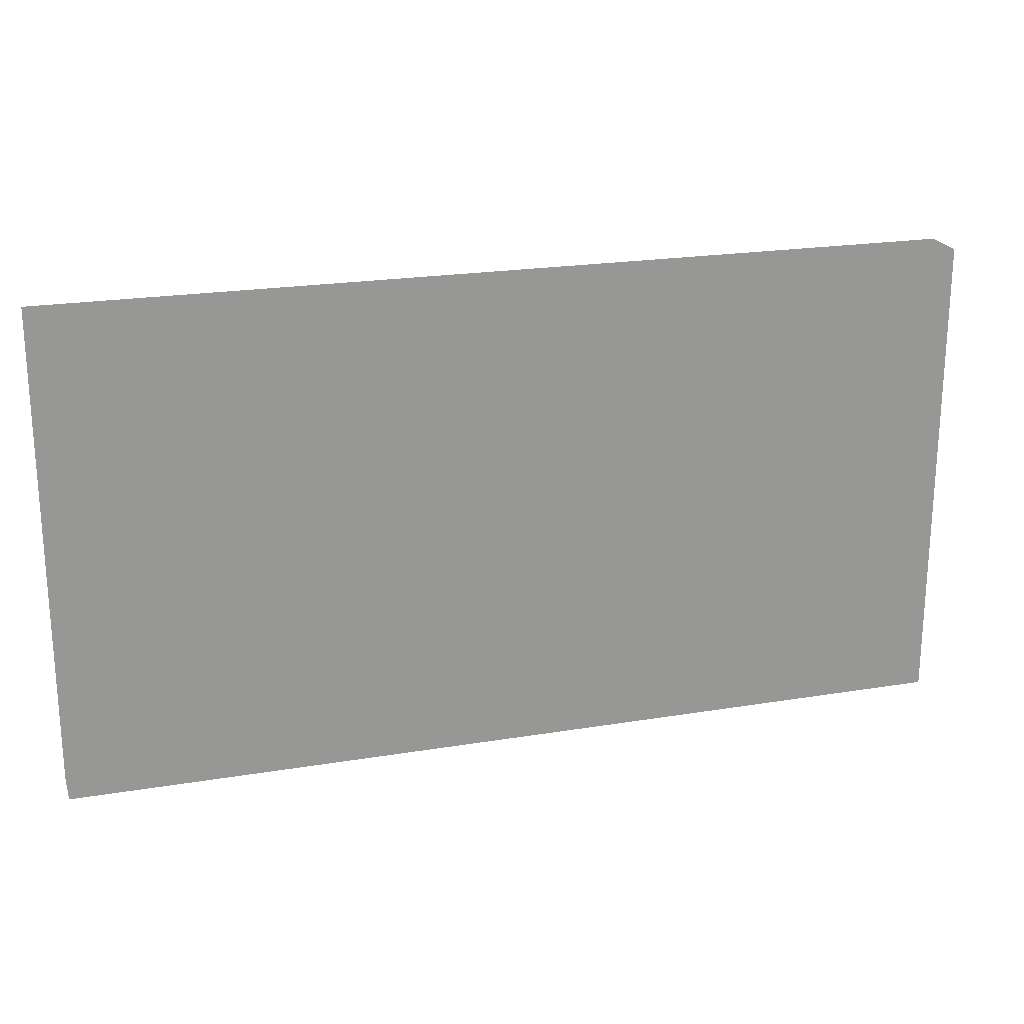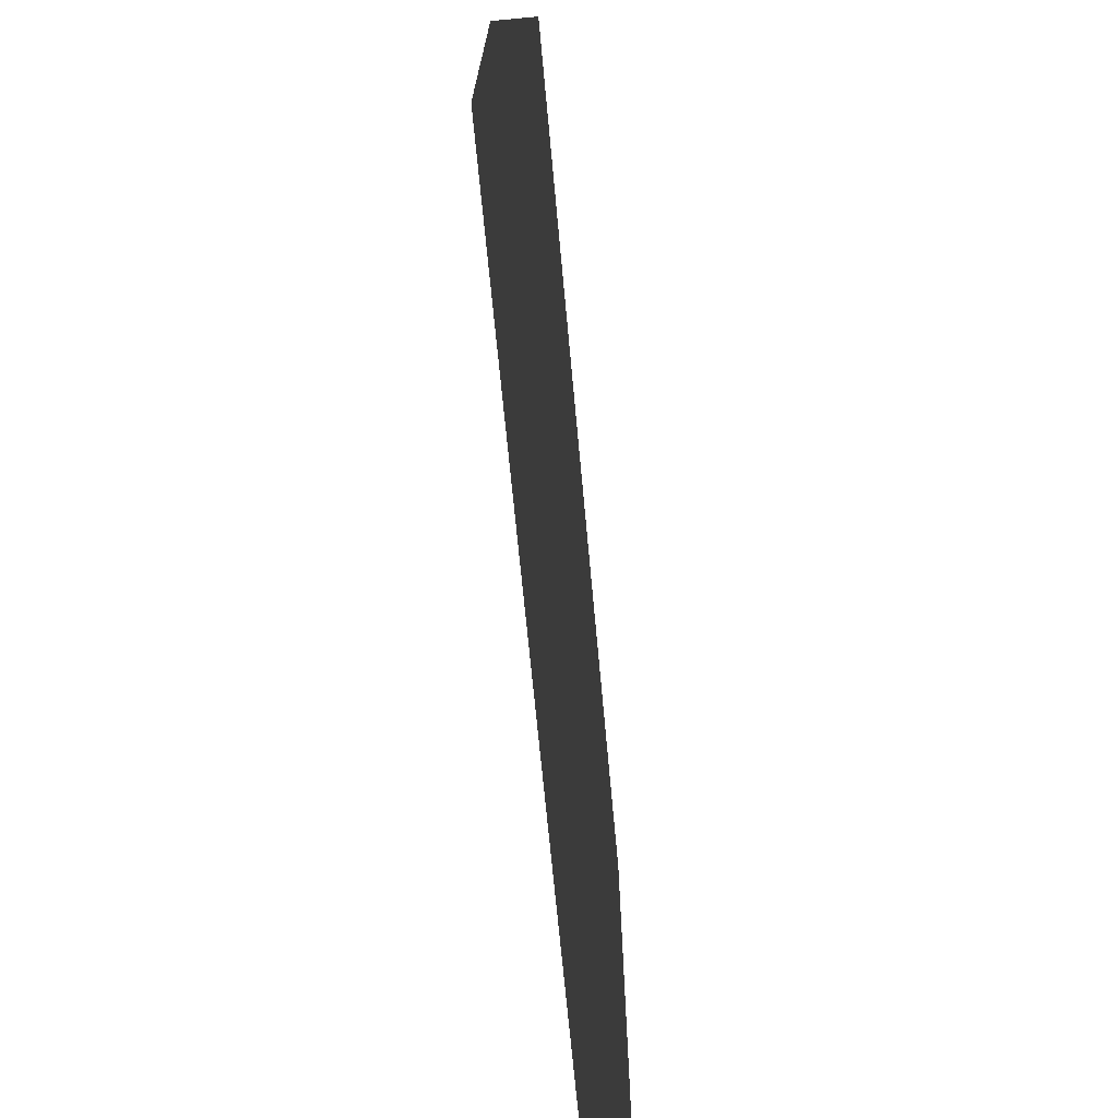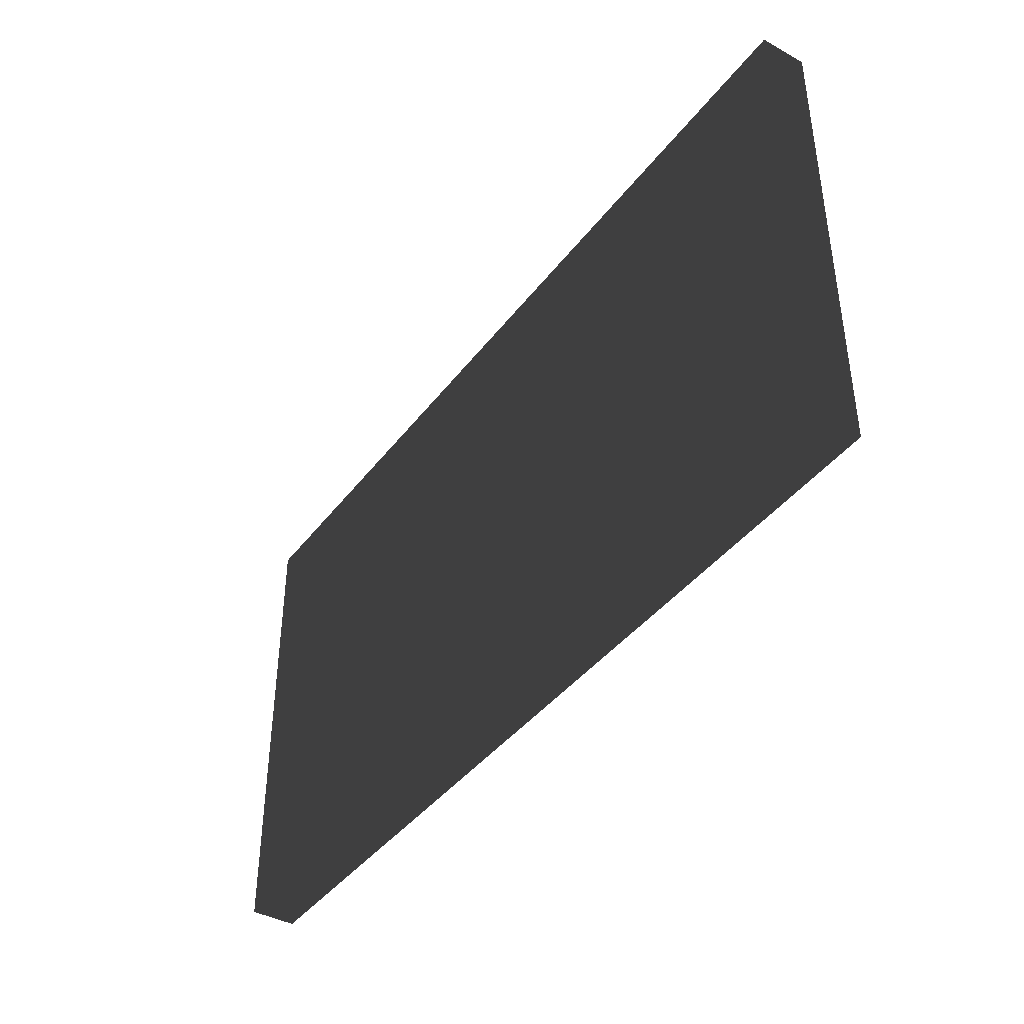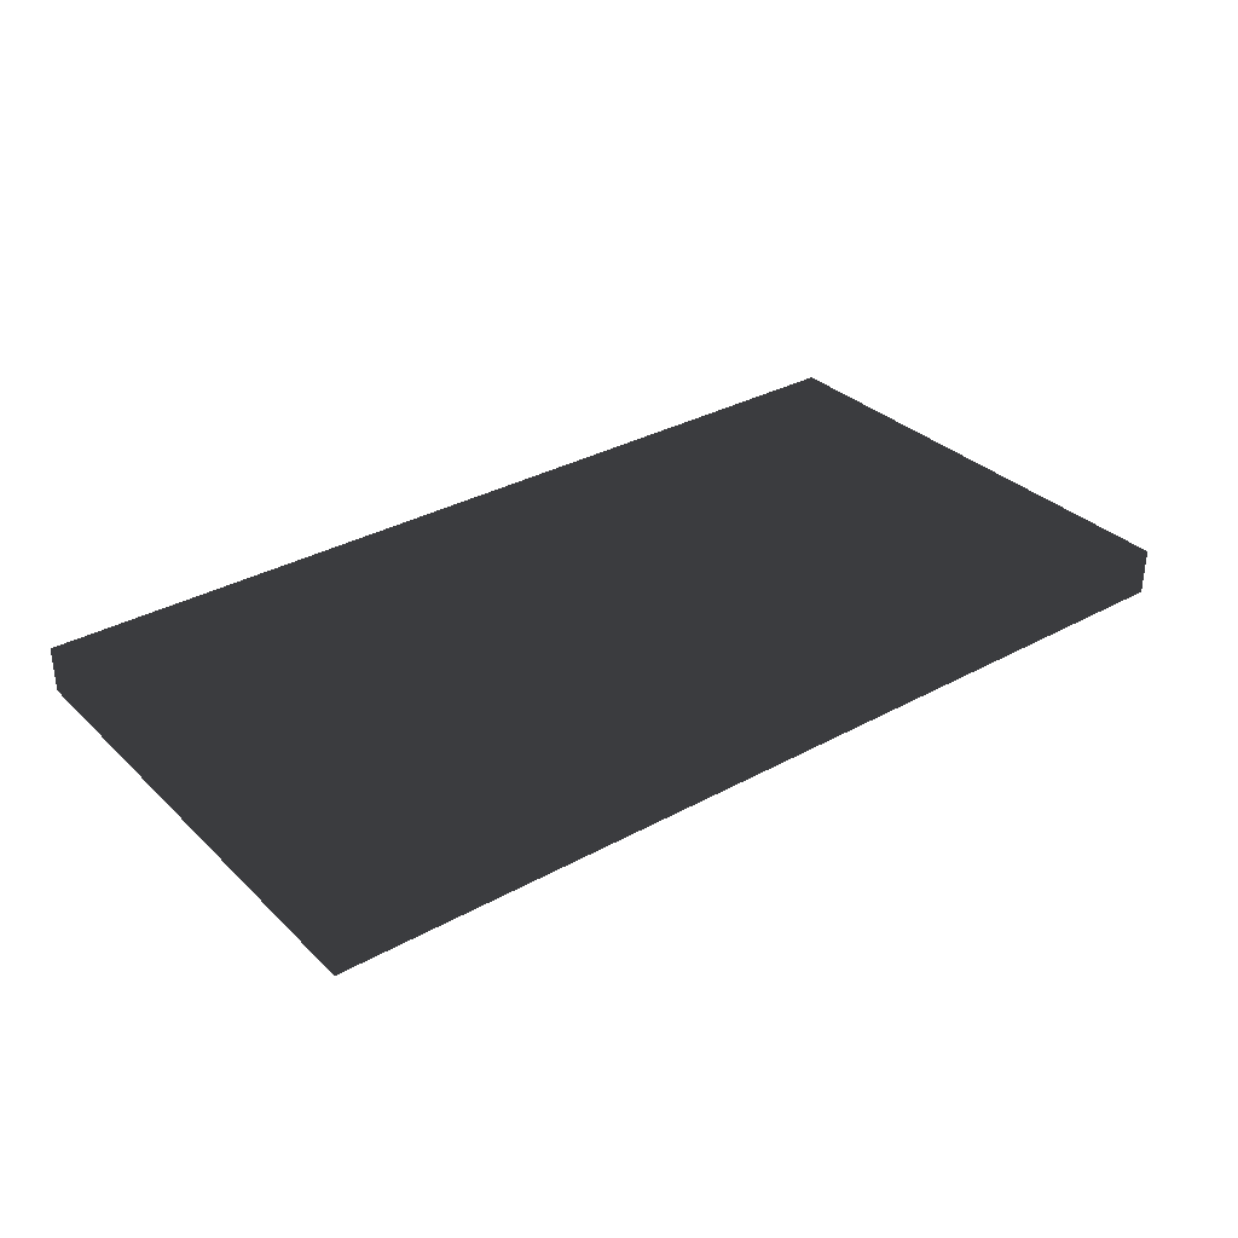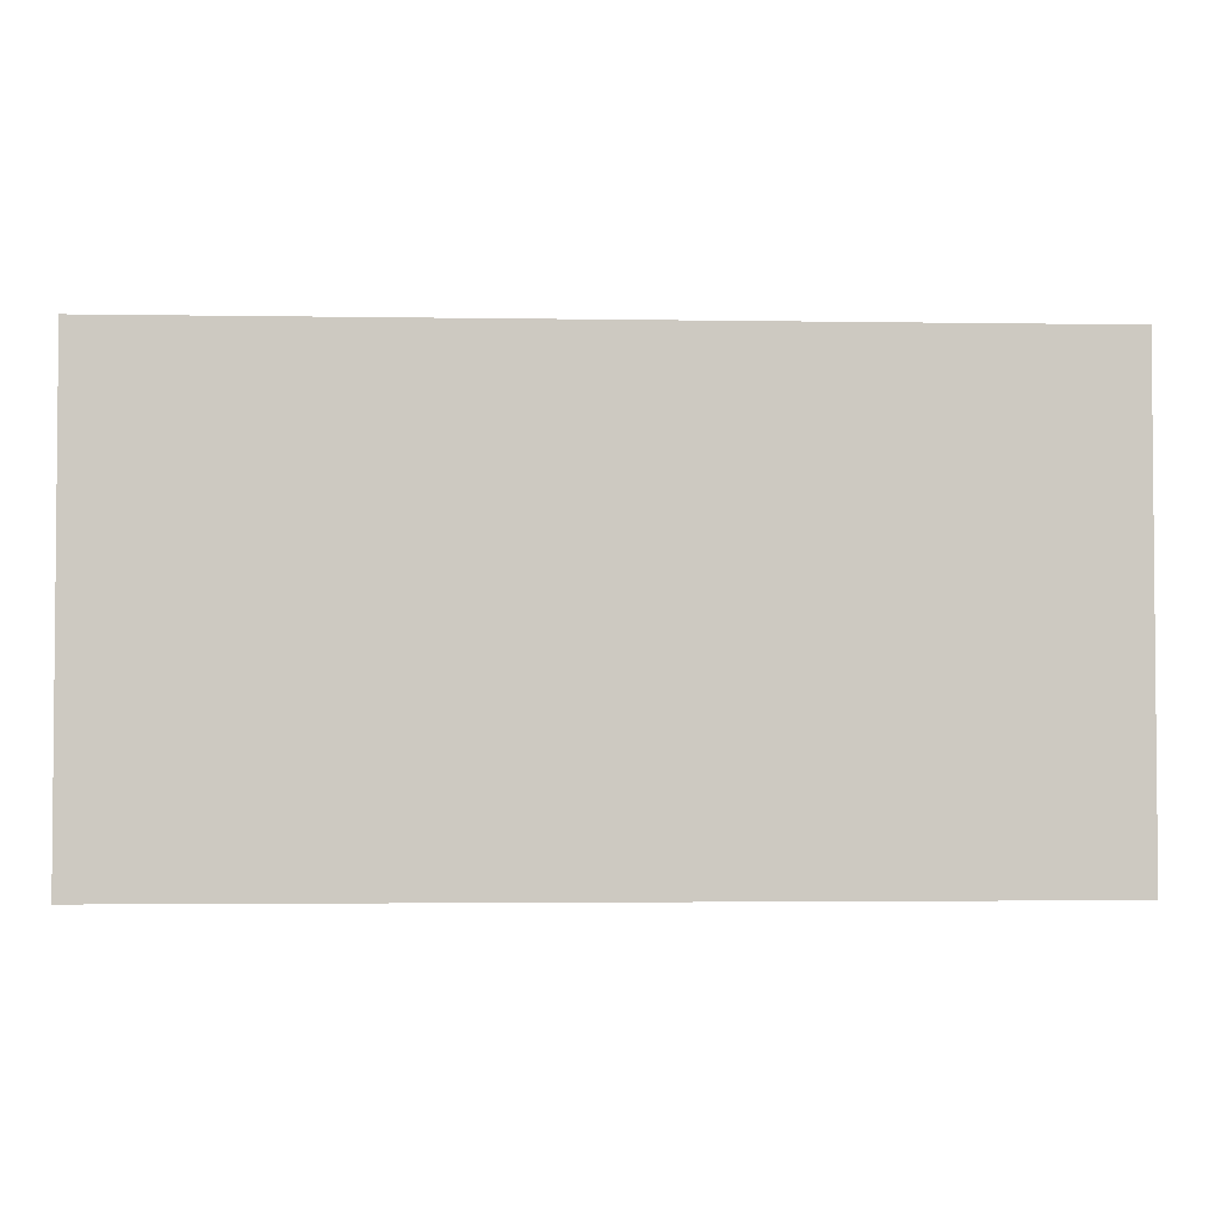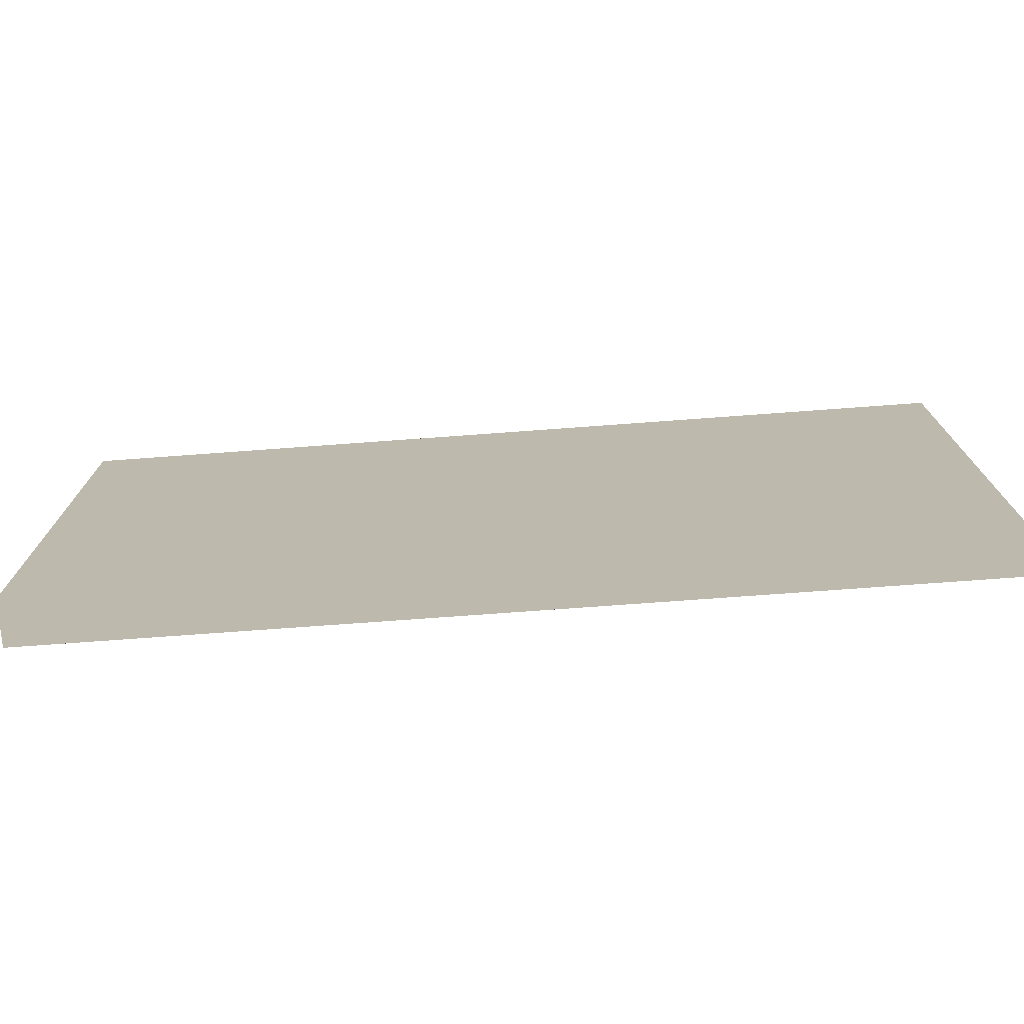
<metadata>
{"format":"obj","ext":"obj","renderer":"f3d","projection":"perspective","resolution":1024,"background":"white","views":[{"elev":21.6,"azim":163.7,"up":"+Y"},{"elev":-69.2,"azim":-84.7,"up":"+Y"},{"elev":-41.1,"azim":56.2,"up":"+Y"},{"elev":32.2,"azim":-37.5,"up":"+Z"},{"elev":-3.0,"azim":176.8,"up":"+Y"},{"elev":-73.9,"azim":-175.8,"up":"+Y"}]}
</metadata>
<code>
v -0.5 -0.265 -0.025
v 0.5 -0.265 -0.025
v 0.5 0.265 -0.025
v -0.5 0.265 -0.025
v -0.5 -0.265 0.025
v 0.5 -0.265 0.025
v 0.5 0.265 0.025
v -0.5 0.265 0.025
f 1 2 3 4
f 5 8 7 6
f 1 4 8 5
f 2 6 7 3
f 1 5 6 2
f 4 3 7 8

</code>
